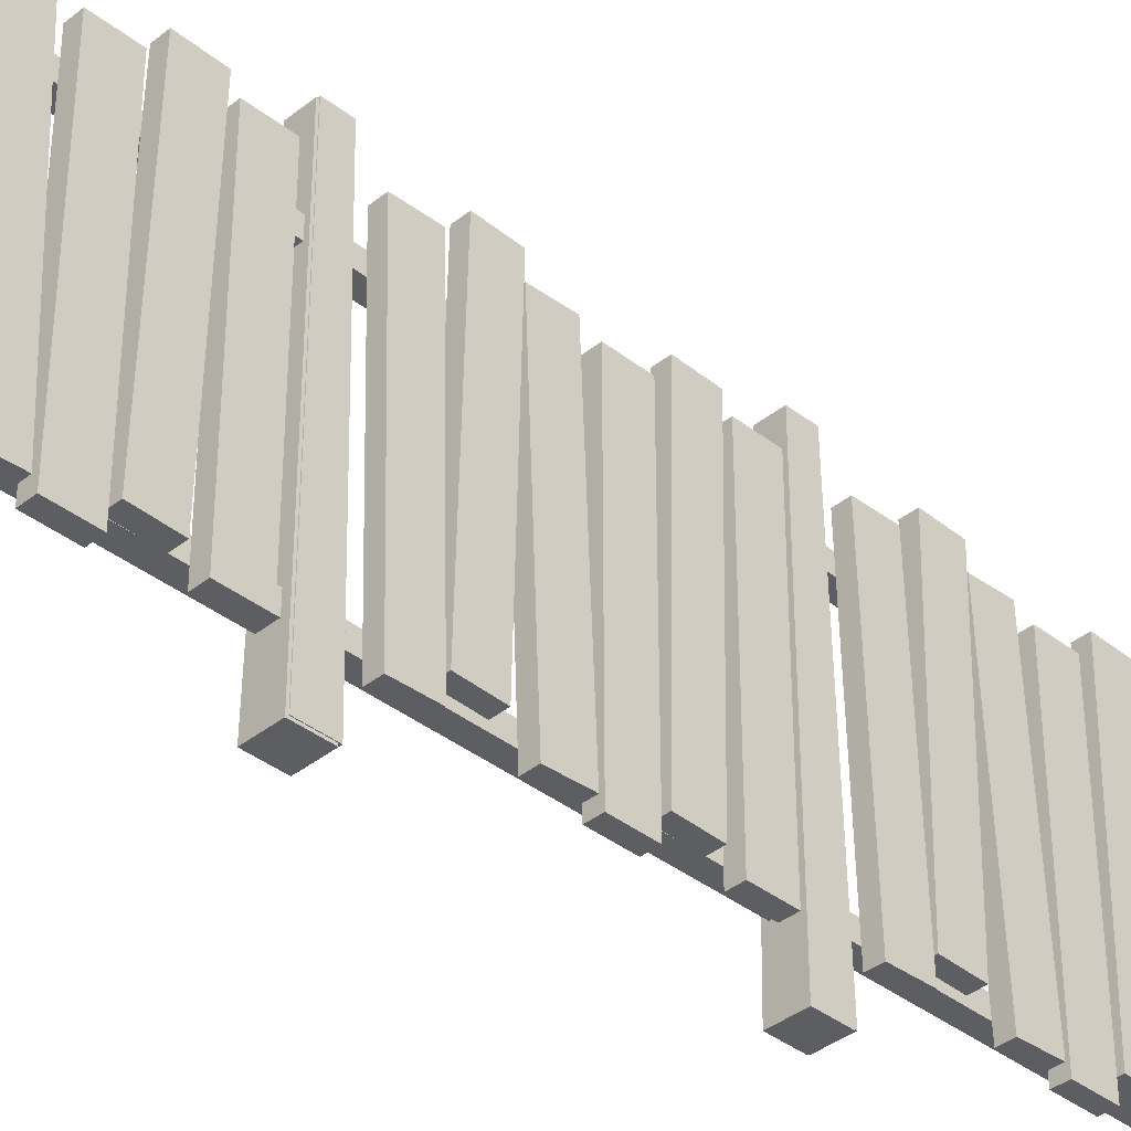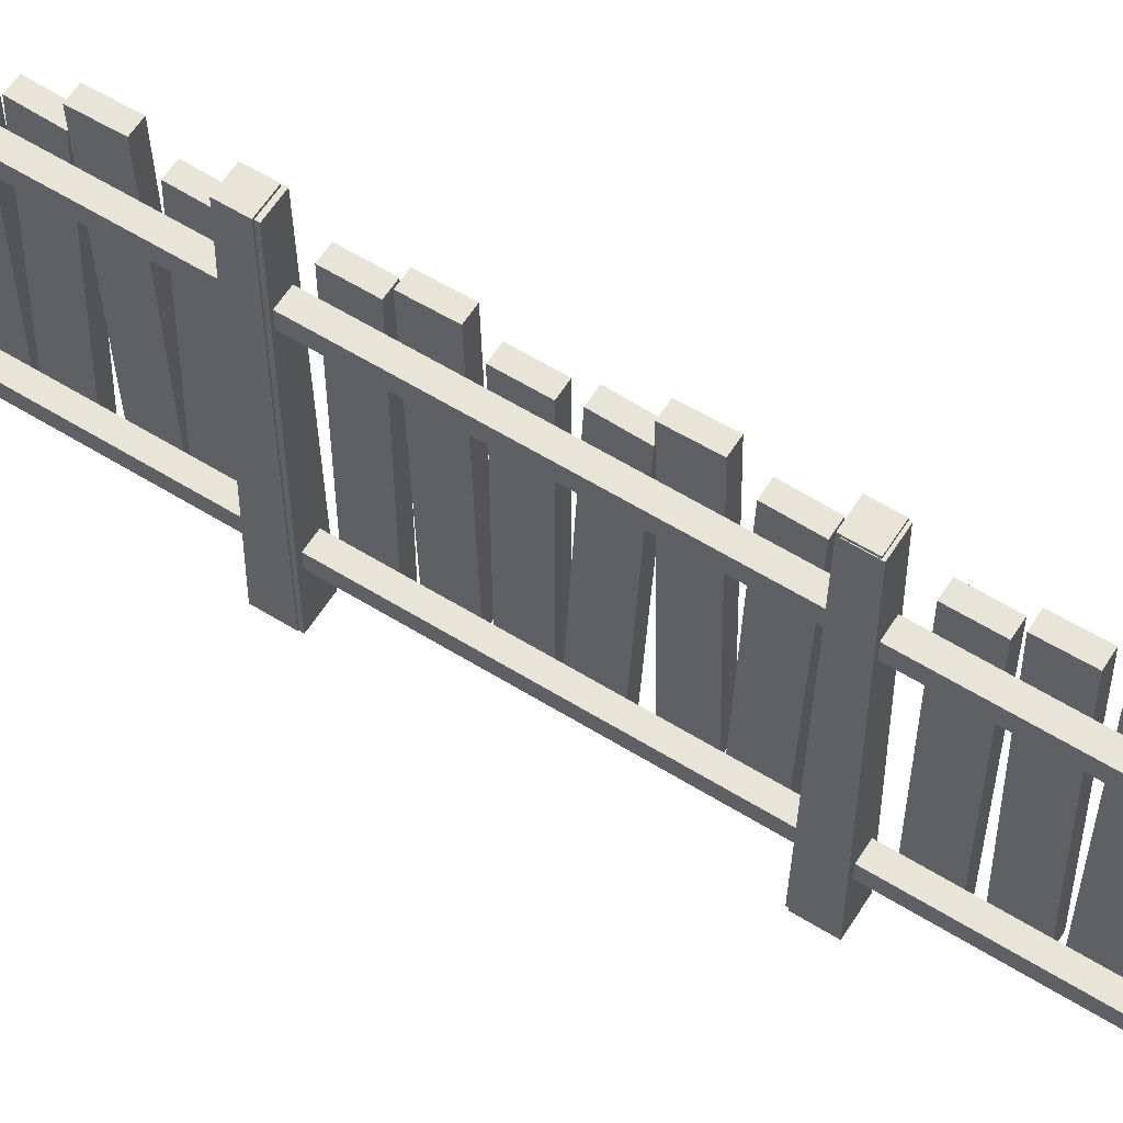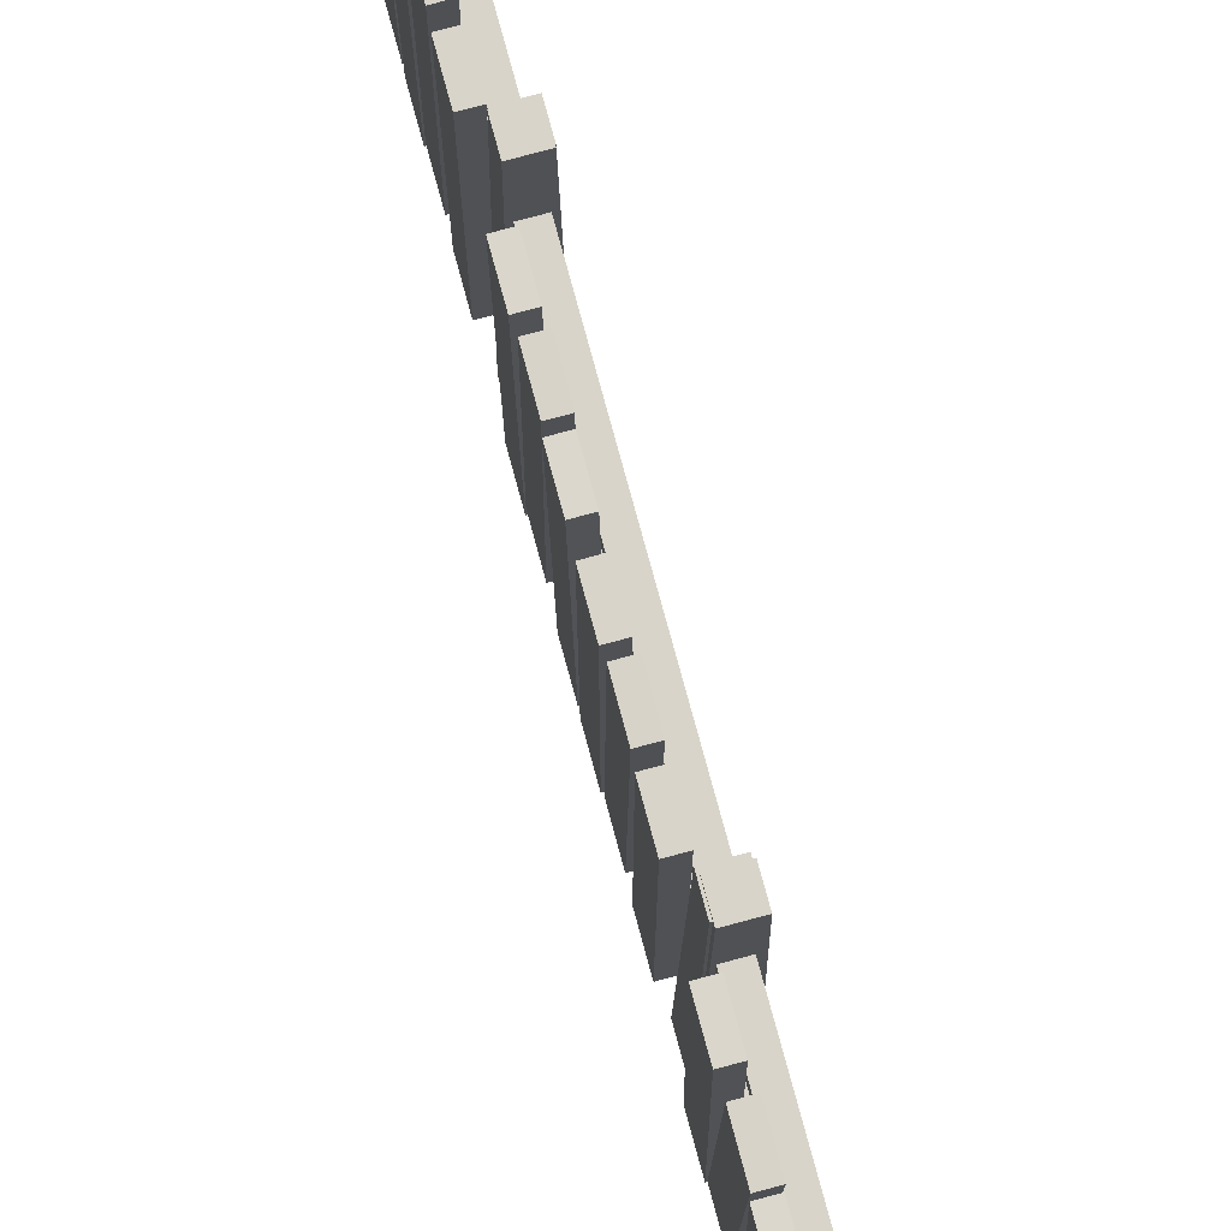
<metadata>
{"format":"obj","ext":"obj","renderer":"f3d","projection":"perspective","resolution":1024,"background":"white","views":[{"elev":-38.1,"azim":45.5,"up":"+Y"},{"elev":60.0,"azim":-57.5,"up":"+Y"},{"elev":75.6,"azim":165.1,"up":"+Y"}]}
</metadata>
<code>
o bakod
v 0.1711 0.0342 -2.052
v -0.1728 0.0342 -2.051
v 0.1722 0.0342 -1.708
v -0.1718 0.0342 -1.707
v -0.1289 4.194 -1.75
v -0.1297 4.194 -2.008
v 0.1283 4.194 -2.009
v 0.129 4.194 -1.751
v 0.182 0.0342 1.624
v 0.183 0.0342 1.967
v 0.1391 4.194 1.667
v 0.1399 4.194 1.925
v -0.1188 4.194 1.667
v -0.118 4.194 1.925
v -0.1609 0.0342 1.968
v -0.1619 0.0342 1.625
v 0.103 0.5109 1.444
v 0.1017 0.5234 1.029
v 0.1032 3.671 1.526
v 0.102 3.684 1.112
v 0.09845 0.4362 -0.08468
v 0.09722 0.4362 -0.4996
v 0.09845 3.598 -0.08468
v 0.09722 3.598 -0.4996
v 0.09577 0.6727 -0.9896
v 0.09558 3.833 -1.056
v 0.097 0.6828 -0.5747
v 0.0968 3.843 -0.6414
v 0.09535 0.5166 -1.131
v 0.09413 0.5166 -1.546
v 0.09535 3.678 -1.131
v 0.09413 3.678 -1.546
v 0.0998 0.5081 0.3718
v 0.09857 0.5283 -0.04274
v 0.1002 3.666 0.5051
v 0.09897 3.686 0.09063
v 0.2549 0.5166 -1.547
v 0.2561 0.5166 -1.132
v 0.2549 3.678 -1.547
v 0.2561 3.678 -1.132
v 0.2566 0.6727 -0.99
v 0.2578 0.6828 -0.5752
v 0.2564 3.833 -1.057
v 0.2576 3.843 -0.6419
v 0.258 0.4362 -0.5001
v 0.2592 0.4362 -0.08516
v 0.258 3.598 -0.5001
v 0.2592 3.598 -0.08516
v 0.1004 0.7524 0.5856
v 0.1002 3.913 0.5087
v 0.1017 0.7641 1
v 0.1014 3.924 0.9235
v 0.2606 0.5081 0.3713
v 0.261 3.666 0.5047
v 0.2594 0.5283 -0.04321
v 0.2598 3.686 0.09016
v 0.2612 0.7524 0.5852
v 0.2624 0.7641 1
v 0.261 3.913 0.5082
v 0.2622 3.924 0.923
v 0.2638 0.5109 1.444
v 0.264 3.671 1.526
v 0.2625 0.5234 1.029
v 0.2628 3.684 1.111
v 0.09314 0.6773 -1.88
v -0.09377 0.6773 -1.879
v 0.104 0.6773 1.796
v -0.08291 0.6773 1.796
v -0.09377 0.8642 -1.879
v 0.09314 0.8642 -1.88
v -0.08291 0.8642 1.796
v 0.104 0.8642 1.796
v -0.09377 3.356 -1.879
v 0.09314 3.356 -1.88
v -0.08291 3.356 1.796
v 0.104 3.356 1.796
v -0.09377 3.17 -1.879
v -0.08291 3.17 1.796
v 0.104 3.17 1.796
v 0.09314 3.17 -1.88
f 27 26 25
f 26 27 28
f 31 30 29
f 30 31 32
f 35 34 33
f 34 35 36
f 39 38 37
f 38 39 40
f 38 30 37
f 30 38 29
f 29 40 31
f 40 29 38
f 32 40 39
f 40 32 31
f 39 30 32
f 30 39 37
f 43 42 41
f 42 43 44
f 42 25 41
f 25 42 27
f 27 44 28
f 44 27 42
f 26 44 43
f 44 26 28
f 43 25 26
f 25 43 41
f 51 50 49
f 50 51 52
f 55 54 53
f 54 55 56
f 53 34 55
f 34 53 33
f 33 54 35
f 54 33 53
f 36 54 56
f 54 36 35
f 56 34 36
f 34 56 55
f 59 58 57
f 58 59 60
f 58 49 57
f 49 58 51
f 51 60 52
f 60 51 58
f 50 60 59
f 60 50 52
f 59 49 50
f 49 59 57
f 27 26 25
f 26 27 28
f 31 30 29
f 30 31 32
f 35 34 33
f 34 35 36
f 39 38 37
f 38 39 40
f 38 30 37
f 30 38 29
f 29 40 31
f 40 29 38
f 32 40 39
f 40 32 31
f 39 30 32
f 30 39 37
f 43 42 41
f 42 43 44
f 42 25 41
f 25 42 27
f 27 44 28
f 44 27 42
f 26 44 43
f 44 26 28
f 43 25 26
f 25 43 41
f 51 50 49
f 50 51 52
f 55 54 53
f 54 55 56
f 53 34 55
f 34 53 33
f 33 54 35
f 54 33 53
f 36 54 56
f 54 36 35
f 56 34 36
f 34 56 55
f 59 58 57
f 58 59 60
f 58 49 57
f 49 58 51
f 51 60 52
f 60 51 58
f 50 60 59
f 60 50 52
f 59 49 50
f 49 59 57
f 3 2 1
f 2 3 4
f 5 2 4
f 2 5 6
f 7 3 1
f 3 7 8
f 6 1 2
f 1 6 7
f 3 5 4
f 5 3 8
f 5 7 6
f 7 5 8
f 11 10 9
f 10 11 12
f 14 11 13
f 11 14 12
f 14 16 15
f 16 14 13
f 13 9 16
f 9 13 11
f 10 16 9
f 16 10 15
f 10 14 15
f 14 10 12
f 67 66 65
f 66 67 68
f 71 70 69
f 70 71 72
f 68 69 66
f 69 68 71
f 70 67 65
f 67 70 72
f 68 72 71
f 72 68 67
f 70 66 69
f 66 70 65
f 75 74 73
f 74 75 76
f 78 73 77
f 73 78 75
f 78 76 75
f 76 78 79
f 74 79 80
f 79 74 76
f 79 77 80
f 77 79 78
f 74 77 73
f 77 74 80
f 3 2 1
f 2 3 4
f 5 2 4
f 2 5 6
f 7 3 1
f 3 7 8
f 6 1 2
f 1 6 7
f 3 5 4
f 5 3 8
f 5 7 6
f 7 5 8
f 11 10 9
f 10 11 12
f 14 11 13
f 11 14 12
f 14 16 15
f 16 14 13
f 13 9 16
f 9 13 11
f 10 16 9
f 16 10 15
f 10 14 15
f 14 10 12
f 67 66 65
f 66 67 68
f 71 70 69
f 70 71 72
f 68 69 66
f 69 68 71
f 70 67 65
f 67 70 72
f 68 72 71
f 72 68 67
f 70 66 69
f 66 70 65
f 75 74 73
f 74 75 76
f 78 73 77
f 73 78 75
f 78 76 75
f 76 78 79
f 74 79 80
f 79 74 76
f 79 77 80
f 77 79 78
f 74 77 73
f 77 74 80
f 19 18 17
f 18 19 20
f 23 22 21
f 22 23 24
f 47 46 45
f 46 47 48
f 46 22 45
f 22 46 21
f 21 48 23
f 48 21 46
f 24 48 47
f 48 24 23
f 47 22 24
f 22 47 45
f 63 62 61
f 62 63 64
f 61 18 63
f 18 61 17
f 17 62 19
f 62 17 61
f 20 62 64
f 62 20 19
f 64 18 20
f 18 64 63
f 19 18 17
f 18 19 20
f 23 22 21
f 22 23 24
f 47 46 45
f 46 47 48
f 46 22 45
f 22 46 21
f 21 48 23
f 48 21 46
f 24 48 47
f 48 24 23
f 47 22 24
f 22 47 45
f 63 62 61
f 62 63 64
f 61 18 63
f 18 61 17
f 17 62 19
f 62 17 61
f 20 62 64
f 62 20 19
f 64 18 20
f 18 64 63
o BAKORD
v 0.1767 0.01134 -5.691
v -0.1672 0.01134 -5.69
v 0.1777 0.01134 -5.347
v -0.1662 0.01134 -5.346
v -0.1233 4.171 -5.389
v -0.1241 4.171 -5.647
v 0.1339 4.171 -5.648
v 0.1346 4.171 -5.39
v 0.1876 0.01134 -2.015
v 0.1886 0.01134 -1.671
v 0.1447 4.171 -1.972
v 0.1455 4.171 -1.714
v -0.1132 4.171 -1.971
v -0.1124 4.171 -1.713
v -0.1553 0.01134 -1.67
v -0.1563 0.01134 -2.014
v 0.1086 0.4881 -2.194
v 0.1073 0.5005 -2.609
v 0.1088 3.648 -2.112
v 0.1076 3.661 -2.527
v 0.104 0.4133 -3.723
v 0.1028 0.4133 -4.138
v 0.104 3.575 -3.723
v 0.1028 3.575 -4.138
v 0.1014 0.6498 -4.628
v 0.1012 3.81 -4.695
v 0.1026 0.6599 -4.213
v 0.1024 3.821 -4.28
v 0.1009 0.4937 -4.77
v 0.09972 0.4937 -5.185
v 0.1009 3.655 -4.77
v 0.09972 3.655 -5.185
v 0.1054 0.4852 -3.267
v 0.1042 0.5054 -3.681
v 0.1058 3.643 -3.133
v 0.1046 3.664 -3.548
v 0.2605 0.4937 -5.185
v 0.2617 0.4937 -4.77
v 0.2605 3.655 -5.185
v 0.2617 3.655 -4.77
v 0.2622 0.6498 -4.629
v 0.2634 0.6599 -4.214
v 0.262 3.81 -4.695
v 0.2632 3.821 -4.28
v 0.2636 0.4133 -4.139
v 0.2648 0.4133 -3.724
v 0.2636 3.575 -4.139
v 0.2648 3.575 -3.724
v 0.106 0.7296 -3.053
v 0.1058 3.89 -3.13
v 0.1072 0.7413 -2.638
v 0.107 3.902 -2.715
v 0.2662 0.4852 -3.267
v 0.2666 3.643 -3.134
v 0.265 0.5054 -3.682
v 0.2653 3.664 -3.548
v 0.2668 0.7296 -3.053
v 0.268 0.7413 -2.639
v 0.2666 3.89 -3.13
v 0.2678 3.902 -2.715
v 0.2693 0.4881 -2.195
v 0.2696 3.648 -2.113
v 0.2681 0.5005 -2.609
v 0.2684 3.661 -2.527
v 0.09874 0.6545 -5.518
v -0.08818 0.6545 -5.518
v 0.1096 0.6545 -1.843
v -0.07731 0.6545 -1.842
v -0.08818 0.8414 -5.518
v 0.09874 0.8414 -5.518
v -0.07731 0.8414 -1.842
v 0.1096 0.8414 -1.843
v -0.08818 3.334 -5.518
v 0.09874 3.334 -5.518
v -0.07731 3.334 -1.842
v 0.1096 3.334 -1.843
v -0.08818 3.147 -5.518
v -0.07731 3.147 -1.842
v 0.1096 3.147 -1.843
v 0.09874 3.147 -5.518
f 107 106 105
f 106 107 108
f 111 110 109
f 110 111 112
f 115 114 113
f 114 115 116
f 119 118 117
f 118 119 120
f 118 110 117
f 110 118 109
f 109 120 111
f 120 109 118
f 112 120 119
f 120 112 111
f 119 110 112
f 110 119 117
f 123 122 121
f 122 123 124
f 122 105 121
f 105 122 107
f 107 124 108
f 124 107 122
f 106 124 123
f 124 106 108
f 123 105 106
f 105 123 121
f 131 130 129
f 130 131 132
f 135 134 133
f 134 135 136
f 133 114 135
f 114 133 113
f 113 134 115
f 134 113 133
f 116 134 136
f 134 116 115
f 136 114 116
f 114 136 135
f 139 138 137
f 138 139 140
f 138 129 137
f 129 138 131
f 131 140 132
f 140 131 138
f 130 140 139
f 140 130 132
f 139 129 130
f 129 139 137
f 107 106 105
f 106 107 108
f 111 110 109
f 110 111 112
f 115 114 113
f 114 115 116
f 119 118 117
f 118 119 120
f 118 110 117
f 110 118 109
f 109 120 111
f 120 109 118
f 112 120 119
f 120 112 111
f 119 110 112
f 110 119 117
f 123 122 121
f 122 123 124
f 122 105 121
f 105 122 107
f 107 124 108
f 124 107 122
f 106 124 123
f 124 106 108
f 123 105 106
f 105 123 121
f 131 130 129
f 130 131 132
f 135 134 133
f 134 135 136
f 133 114 135
f 114 133 113
f 113 134 115
f 134 113 133
f 116 134 136
f 134 116 115
f 136 114 116
f 114 136 135
f 139 138 137
f 138 139 140
f 138 129 137
f 129 138 131
f 131 140 132
f 140 131 138
f 130 140 139
f 140 130 132
f 139 129 130
f 129 139 137
f 83 82 81
f 82 83 84
f 85 82 84
f 82 85 86
f 87 83 81
f 83 87 88
f 86 81 82
f 81 86 87
f 83 85 84
f 85 83 88
f 85 87 86
f 87 85 88
f 91 90 89
f 90 91 92
f 94 91 93
f 91 94 92
f 94 96 95
f 96 94 93
f 93 89 96
f 89 93 91
f 90 96 89
f 96 90 95
f 90 94 95
f 94 90 92
f 147 146 145
f 146 147 148
f 151 150 149
f 150 151 152
f 148 149 146
f 149 148 151
f 150 147 145
f 147 150 152
f 148 152 151
f 152 148 147
f 150 146 149
f 146 150 145
f 155 154 153
f 154 155 156
f 158 153 157
f 153 158 155
f 158 156 155
f 156 158 159
f 154 159 160
f 159 154 156
f 159 157 160
f 157 159 158
f 154 157 153
f 157 154 160
f 83 82 81
f 82 83 84
f 85 82 84
f 82 85 86
f 87 83 81
f 83 87 88
f 86 81 82
f 81 86 87
f 83 85 84
f 85 83 88
f 85 87 86
f 87 85 88
f 91 90 89
f 90 91 92
f 94 91 93
f 91 94 92
f 94 96 95
f 96 94 93
f 93 89 96
f 89 93 91
f 90 96 89
f 96 90 95
f 90 94 95
f 94 90 92
f 147 146 145
f 146 147 148
f 151 150 149
f 150 151 152
f 148 149 146
f 149 148 151
f 150 147 145
f 147 150 152
f 148 152 151
f 152 148 147
f 150 146 149
f 146 150 145
f 155 154 153
f 154 155 156
f 158 153 157
f 153 158 155
f 158 156 155
f 156 158 159
f 154 159 160
f 159 154 156
f 159 157 160
f 157 159 158
f 154 157 153
f 157 154 160
f 99 98 97
f 98 99 100
f 103 102 101
f 102 103 104
f 127 126 125
f 126 127 128
f 126 102 125
f 102 126 101
f 101 128 103
f 128 101 126
f 104 128 127
f 128 104 103
f 127 102 104
f 102 127 125
f 143 142 141
f 142 143 144
f 141 98 143
f 98 141 97
f 97 142 99
f 142 97 141
f 100 142 144
f 142 100 99
f 144 98 100
f 98 144 143
f 99 98 97
f 98 99 100
f 103 102 101
f 102 103 104
f 127 126 125
f 126 127 128
f 126 102 125
f 102 126 101
f 101 128 103
f 128 101 126
f 104 128 127
f 128 104 103
f 127 102 104
f 102 127 125
f 143 142 141
f 142 143 144
f 141 98 143
f 98 141 97
f 97 142 99
f 142 97 141
f 100 142 144
f 142 100 99
f 144 98 100
f 98 144 143
o Bakowd
v 0.1767 0.01134 1.647
v -0.1672 0.01134 1.648
v 0.1777 0.01134 1.991
v -0.1662 0.01134 1.992
v -0.1233 4.171 1.949
v -0.1241 4.171 1.691
v 0.1339 4.171 1.69
v 0.1346 4.171 1.948
v 0.1876 0.01134 5.323
v 0.1886 0.01134 5.666
v 0.1447 4.171 5.366
v 0.1455 4.171 5.624
v -0.1132 4.171 5.366
v -0.1124 4.171 5.624
v -0.1553 0.01134 5.667
v -0.1563 0.01134 5.324
v 0.1086 0.4881 5.143
v 0.1073 0.5005 4.729
v 0.1088 3.648 5.225
v 0.1076 3.661 4.811
v 0.104 0.4133 3.614
v 0.1028 0.4133 3.199
v 0.104 3.575 3.614
v 0.1028 3.575 3.199
v 0.1014 0.6498 2.709
v 0.1012 3.81 2.643
v 0.1026 0.6599 3.124
v 0.1024 3.821 3.058
v 0.1009 0.4937 2.568
v 0.09972 0.4937 2.153
v 0.1009 3.655 2.568
v 0.09972 3.655 2.153
v 0.1054 0.4852 4.071
v 0.1042 0.5054 3.656
v 0.1058 3.643 4.204
v 0.1046 3.664 3.79
v 0.2605 0.4937 2.152
v 0.2617 0.4937 2.567
v 0.2605 3.655 2.152
v 0.2617 3.655 2.567
v 0.2622 0.6498 2.709
v 0.2634 0.6599 3.124
v 0.262 3.81 2.642
v 0.2632 3.821 3.057
v 0.2636 0.4133 3.199
v 0.2648 0.4133 3.614
v 0.2636 3.575 3.199
v 0.2648 3.575 3.614
v 0.106 0.7296 4.285
v 0.1058 3.89 4.208
v 0.1072 0.7413 4.699
v 0.107 3.902 4.623
v 0.2662 0.4852 4.07
v 0.2666 3.643 4.204
v 0.265 0.5054 3.656
v 0.2653 3.664 3.789
v 0.2668 0.7296 4.284
v 0.268 0.7413 4.699
v 0.2666 3.89 4.207
v 0.2678 3.902 4.622
v 0.2693 0.4881 5.143
v 0.2696 3.648 5.225
v 0.2681 0.5005 4.728
v 0.2684 3.661 4.81
v 0.09874 0.6545 1.819
v -0.08818 0.6545 1.82
v 0.1096 0.6545 5.495
v -0.07731 0.6545 5.495
v -0.08818 0.8414 1.82
v 0.09874 0.8414 1.819
v -0.07731 0.8414 5.495
v 0.1096 0.8414 5.495
v -0.08818 3.334 1.82
v 0.09874 3.334 1.819
v -0.07731 3.334 5.495
v 0.1096 3.334 5.495
v -0.08818 3.147 1.82
v -0.07731 3.147 5.495
v 0.1096 3.147 5.495
v 0.09874 3.147 1.819
f 187 186 185
f 186 187 188
f 191 190 189
f 190 191 192
f 195 194 193
f 194 195 196
f 199 198 197
f 198 199 200
f 198 190 197
f 190 198 189
f 189 200 191
f 200 189 198
f 192 200 199
f 200 192 191
f 199 190 192
f 190 199 197
f 203 202 201
f 202 203 204
f 202 185 201
f 185 202 187
f 187 204 188
f 204 187 202
f 186 204 203
f 204 186 188
f 203 185 186
f 185 203 201
f 211 210 209
f 210 211 212
f 215 214 213
f 214 215 216
f 213 194 215
f 194 213 193
f 193 214 195
f 214 193 213
f 196 214 216
f 214 196 195
f 216 194 196
f 194 216 215
f 219 218 217
f 218 219 220
f 218 209 217
f 209 218 211
f 211 220 212
f 220 211 218
f 210 220 219
f 220 210 212
f 219 209 210
f 209 219 217
f 187 186 185
f 186 187 188
f 191 190 189
f 190 191 192
f 195 194 193
f 194 195 196
f 199 198 197
f 198 199 200
f 198 190 197
f 190 198 189
f 189 200 191
f 200 189 198
f 192 200 199
f 200 192 191
f 199 190 192
f 190 199 197
f 203 202 201
f 202 203 204
f 202 185 201
f 185 202 187
f 187 204 188
f 204 187 202
f 186 204 203
f 204 186 188
f 203 185 186
f 185 203 201
f 211 210 209
f 210 211 212
f 215 214 213
f 214 215 216
f 213 194 215
f 194 213 193
f 193 214 195
f 214 193 213
f 196 214 216
f 214 196 195
f 216 194 196
f 194 216 215
f 219 218 217
f 218 219 220
f 218 209 217
f 209 218 211
f 211 220 212
f 220 211 218
f 210 220 219
f 220 210 212
f 219 209 210
f 209 219 217
f 163 162 161
f 162 163 164
f 165 162 164
f 162 165 166
f 167 163 161
f 163 167 168
f 166 161 162
f 161 166 167
f 163 165 164
f 165 163 168
f 165 167 166
f 167 165 168
f 171 170 169
f 170 171 172
f 174 171 173
f 171 174 172
f 174 176 175
f 176 174 173
f 173 169 176
f 169 173 171
f 170 176 169
f 176 170 175
f 170 174 175
f 174 170 172
f 227 226 225
f 226 227 228
f 231 230 229
f 230 231 232
f 228 229 226
f 229 228 231
f 230 227 225
f 227 230 232
f 228 232 231
f 232 228 227
f 230 226 229
f 226 230 225
f 235 234 233
f 234 235 236
f 238 233 237
f 233 238 235
f 238 236 235
f 236 238 239
f 234 239 240
f 239 234 236
f 239 237 240
f 237 239 238
f 234 237 233
f 237 234 240
f 163 162 161
f 162 163 164
f 165 162 164
f 162 165 166
f 167 163 161
f 163 167 168
f 166 161 162
f 161 166 167
f 163 165 164
f 165 163 168
f 165 167 166
f 167 165 168
f 171 170 169
f 170 171 172
f 174 171 173
f 171 174 172
f 174 176 175
f 176 174 173
f 173 169 176
f 169 173 171
f 170 176 169
f 176 170 175
f 170 174 175
f 174 170 172
f 227 226 225
f 226 227 228
f 231 230 229
f 230 231 232
f 228 229 226
f 229 228 231
f 230 227 225
f 227 230 232
f 228 232 231
f 232 228 227
f 230 226 229
f 226 230 225
f 235 234 233
f 234 235 236
f 238 233 237
f 233 238 235
f 238 236 235
f 236 238 239
f 234 239 240
f 239 234 236
f 239 237 240
f 237 239 238
f 234 237 233
f 237 234 240
f 179 178 177
f 178 179 180
f 183 182 181
f 182 183 184
f 207 206 205
f 206 207 208
f 206 182 205
f 182 206 181
f 181 208 183
f 208 181 206
f 184 208 207
f 208 184 183
f 207 182 184
f 182 207 205
f 223 222 221
f 222 223 224
f 221 178 223
f 178 221 177
f 177 222 179
f 222 177 221
f 180 222 224
f 222 180 179
f 224 178 180
f 178 224 223
f 179 178 177
f 178 179 180
f 183 182 181
f 182 183 184
f 207 206 205
f 206 207 208
f 206 182 205
f 182 206 181
f 181 208 183
f 208 181 206
f 184 208 207
f 208 184 183
f 207 182 184
f 182 207 205
f 223 222 221
f 222 223 224
f 221 178 223
f 178 221 177
f 177 222 179
f 222 177 221
f 180 222 224
f 222 180 179
f 224 178 180
f 178 224 223

</code>
